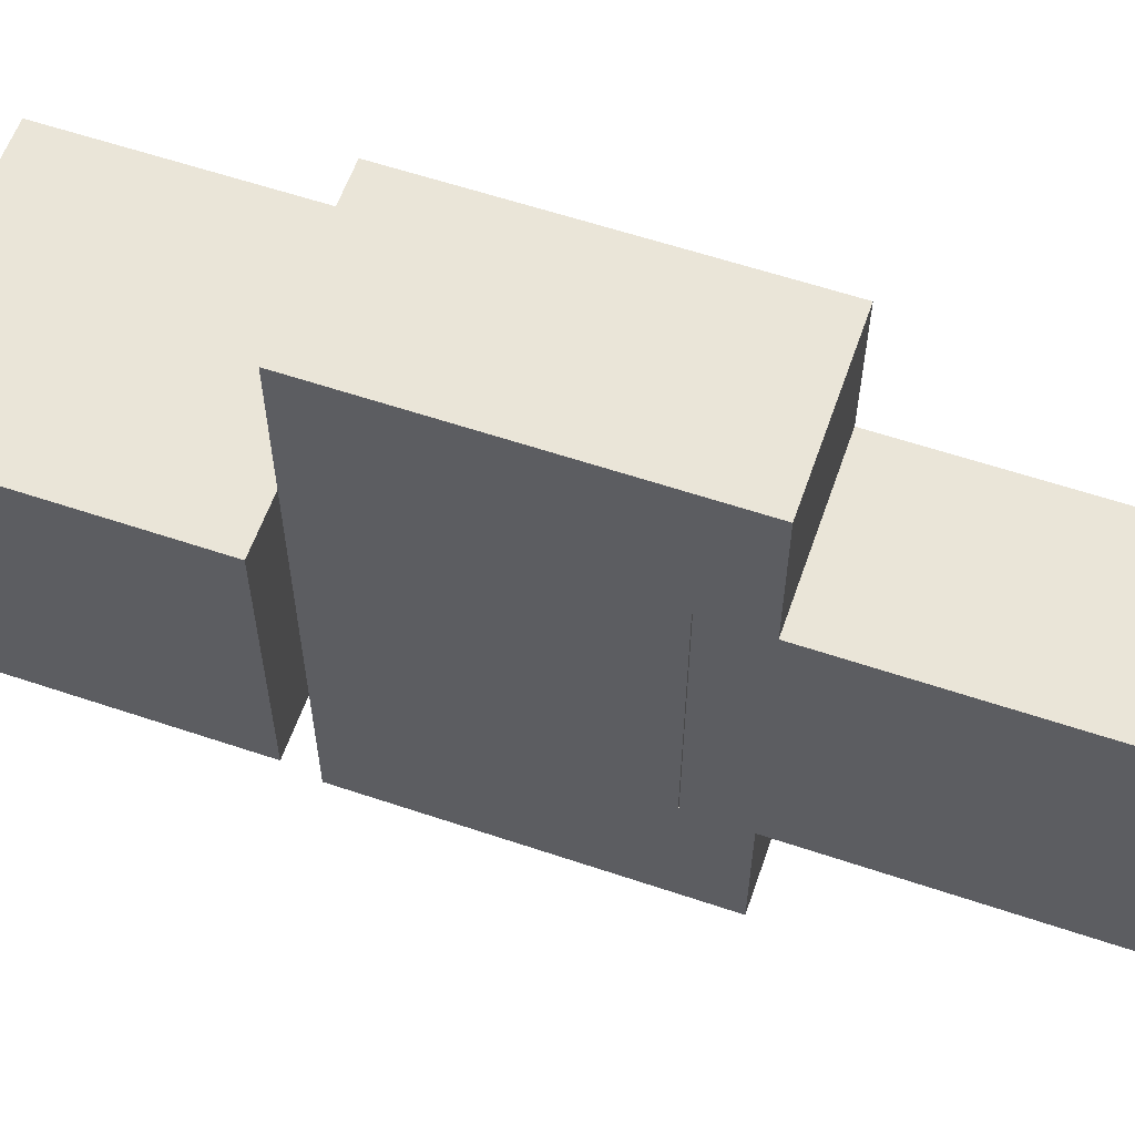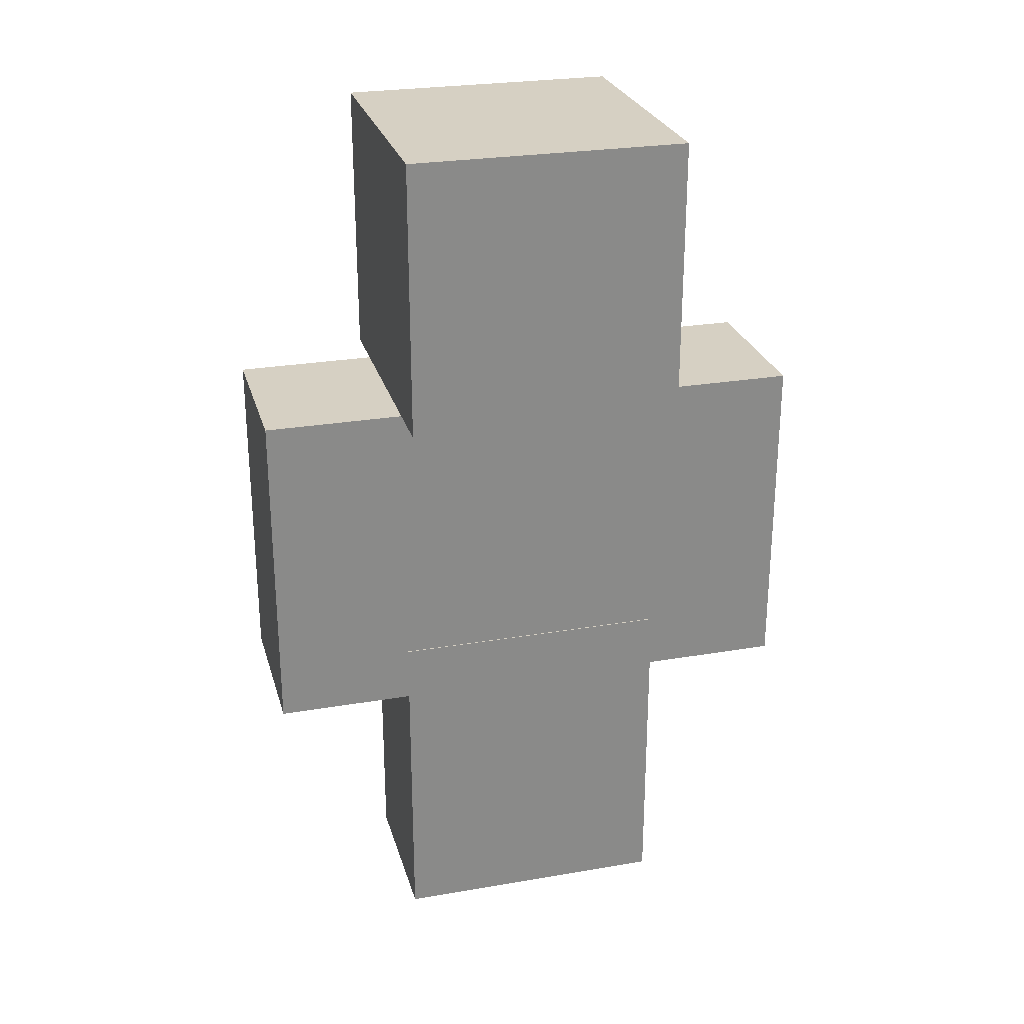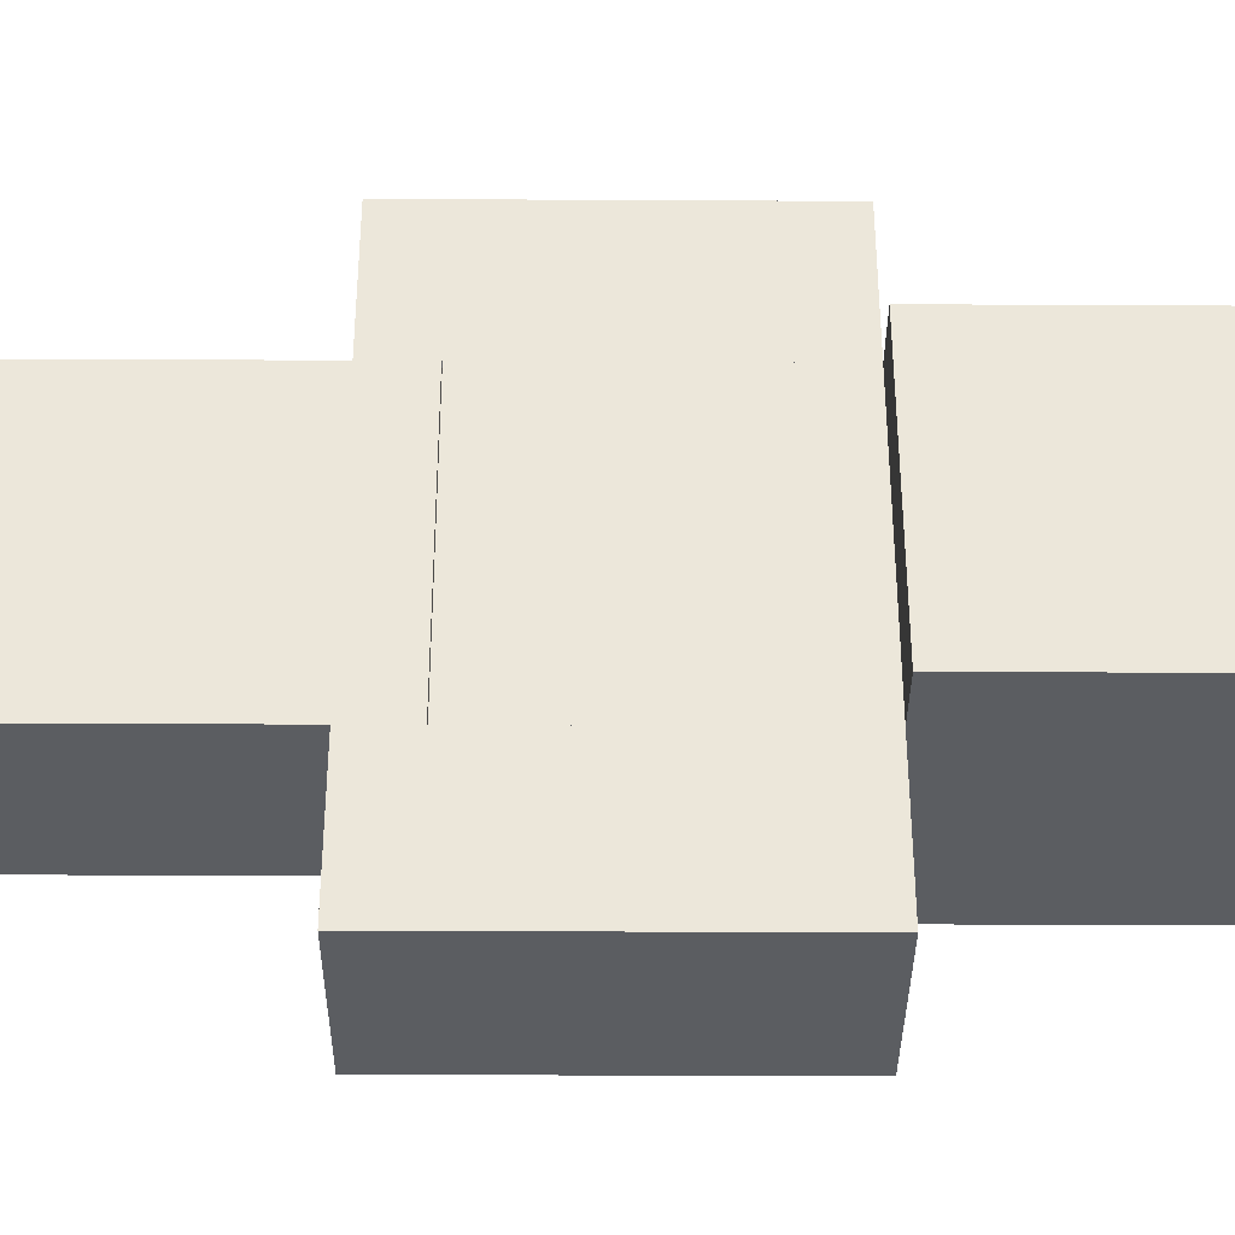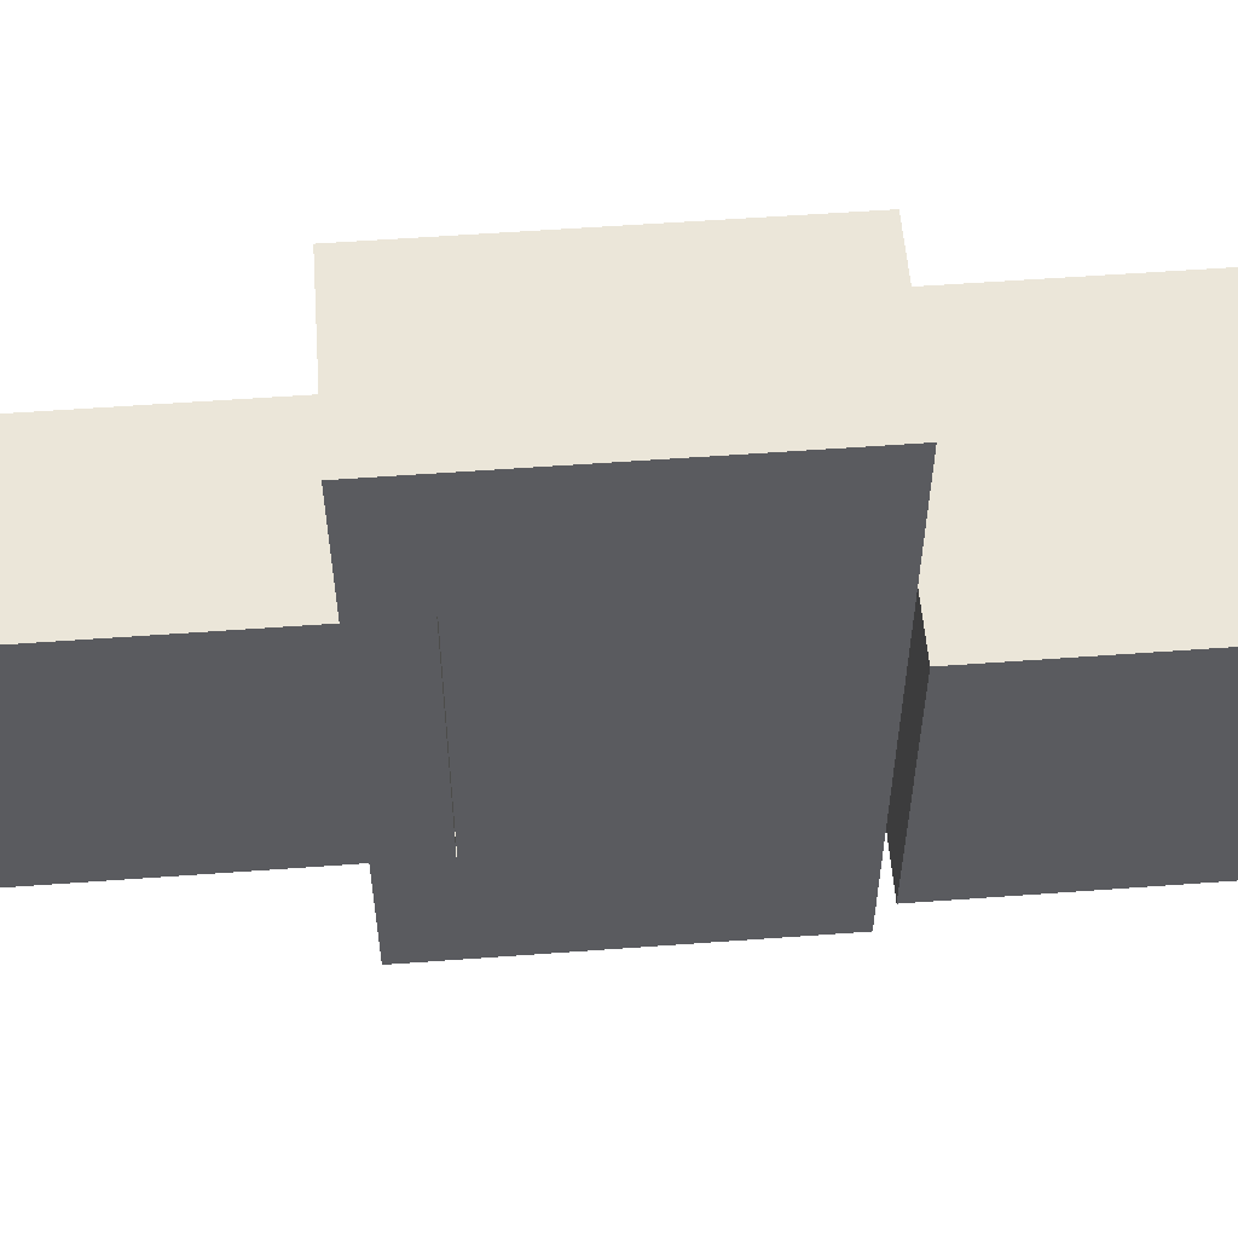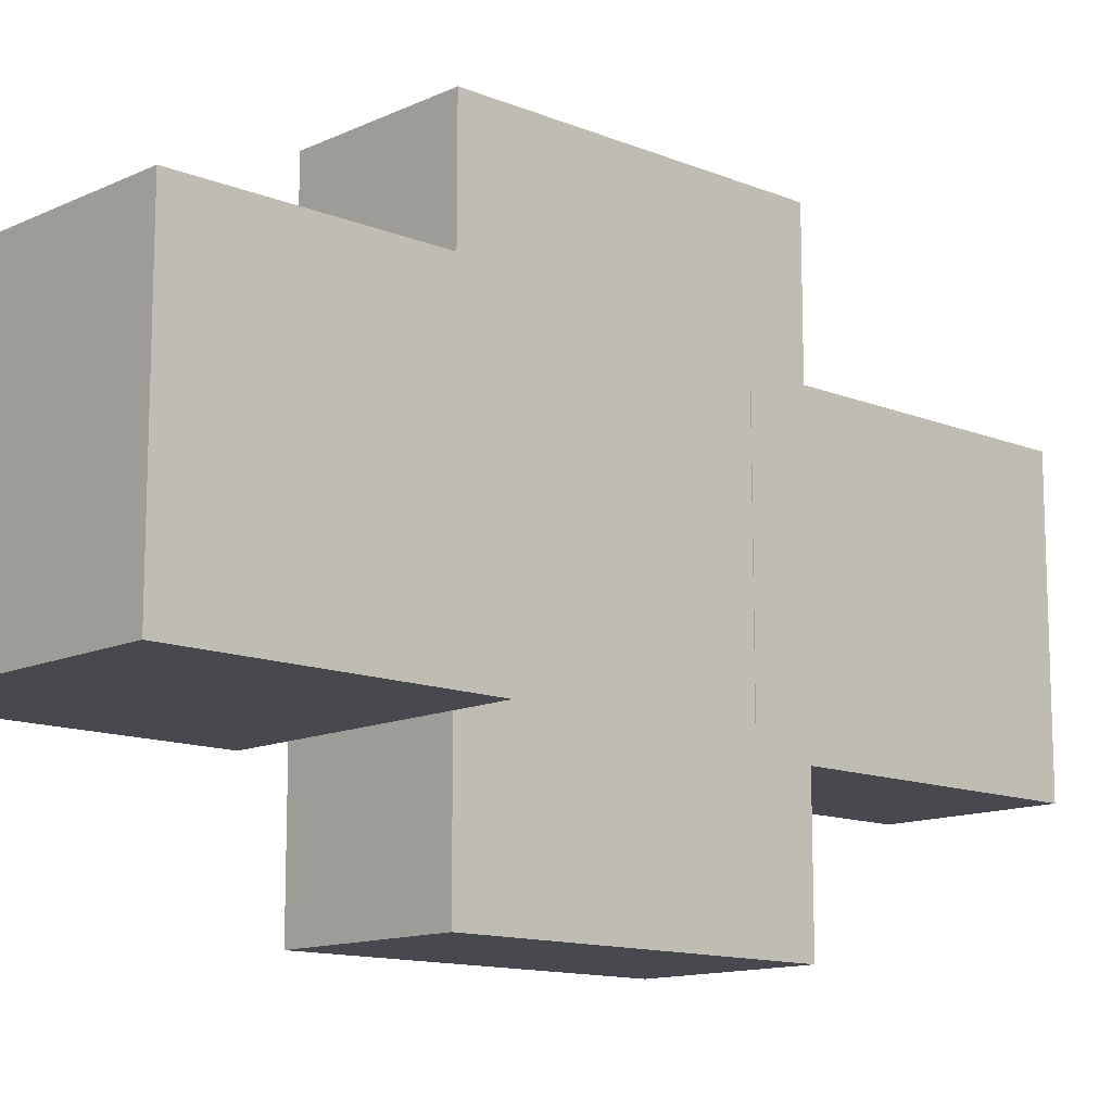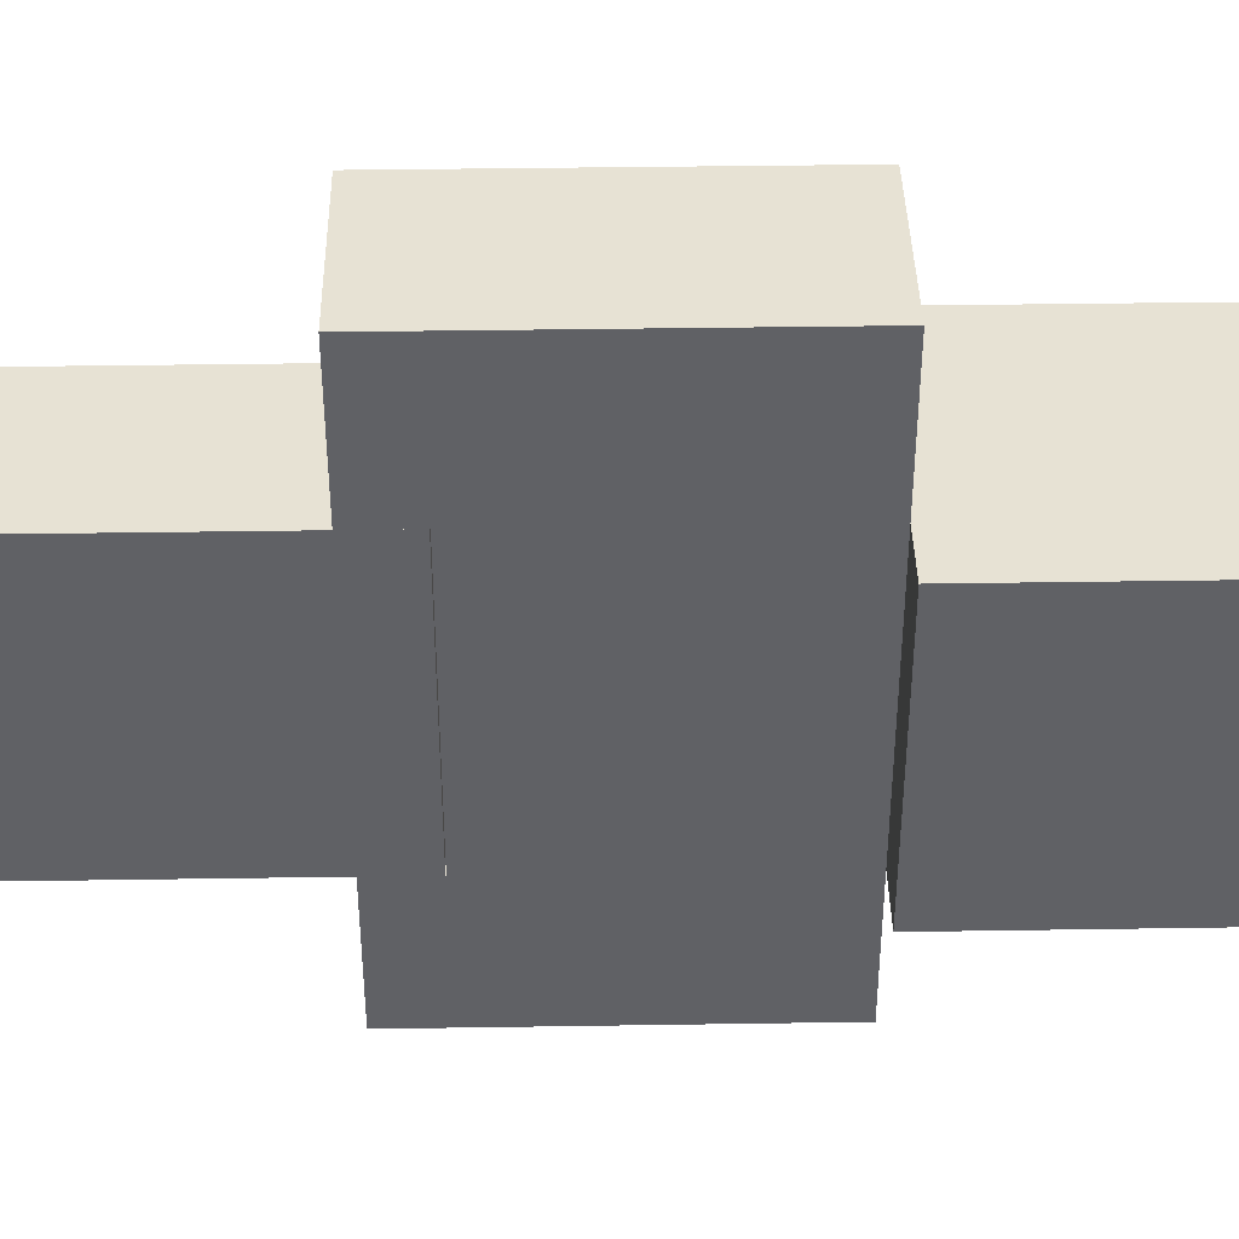
<metadata>
{"format":"obj","ext":"obj","renderer":"f3d","projection":"perspective","resolution":1024,"background":"white","views":[{"elev":59.5,"azim":-70.9,"up":"+Z"},{"elev":26.5,"azim":-105.0,"up":"+Y"},{"elev":-36.2,"azim":89.6,"up":"+Z"},{"elev":56.2,"azim":85.6,"up":"+Z"},{"elev":-12.7,"azim":-133.2,"up":"+Z"},{"elev":39.7,"azim":88.9,"up":"+Z"}]}
</metadata>
<code>
o Piernas
v 0.6 1.996 -1
v 0.6 -0.4041 -1
v 0.6 1.996 1
v 0.6 -0.4041 1
v -0.6 1.996 -1
v -0.6 -0.4041 -1
v -0.6 1.996 1
v -0.6 -0.4041 1
f 1 5 7 3
f 4 3 7 8
f 8 7 5 6
f 6 2 4 8
f 2 1 3 4
f 6 5 1 2
o Torso
v 0.6 4 -1
v 0.6 2 -1
v 0.6 4 1
v 0.6 2 1
v -0.6 4 -1
v -0.6 2 -1
v -0.6 4 1
v -0.6 2 1
f 9 13 15 11
f 12 11 15 16
f 16 15 13 14
f 14 10 12 16
f 10 9 11 12
f 14 13 9 10
o BrazoIzquierdo
v 0.6 4 -2
v 0.6 2 -2
v 0.6 4 -1
v 0.6 2 -1
v -0.6 4 -2
v -0.6 2 -2
v -0.6 4 -1
v -0.6 2 -1
v -0.6 1.592 -2
v -0.6 1.592 -1
v 0.6 1.592 -2
v 0.6 1.592 -1
f 17 21 23 19
f 20 19 23 24
f 24 23 21 22
f 20 24 26 28
f 18 17 19 20
f 22 21 17 18
f 25 27 28 26
f 24 22 25 26
f 18 20 28 27
f 22 18 27 25
o Cube
v -1 4 1
v -1 6 1
v -1 4 -1
v -1 6 -1
v 1 4 1
v 1 6 1
v 1 4 -1
v 1 6 -1
f 29 30 32 31
f 31 32 36 35
f 35 36 34 33
f 33 34 30 29
f 31 35 33 29
f 36 32 30 34
o BrazoIzquierdo.001
v 0.6 4 1
v 0.6 2 1
v 0.6 4 2
v 0.6 2 2
v -0.6 4 1
v -0.6 2 1
v -0.6 4 2
v -0.6 2 2
v -0.6 1.592 1
v -0.6 1.592 2
v 0.6 1.592 1
v 0.6 1.592 2
f 37 41 43 39
f 40 39 43 44
f 44 43 41 42
f 40 44 46 48
f 38 37 39 40
f 42 41 37 38
f 45 47 48 46
f 44 42 45 46
f 38 40 48 47
f 42 38 47 45

</code>
